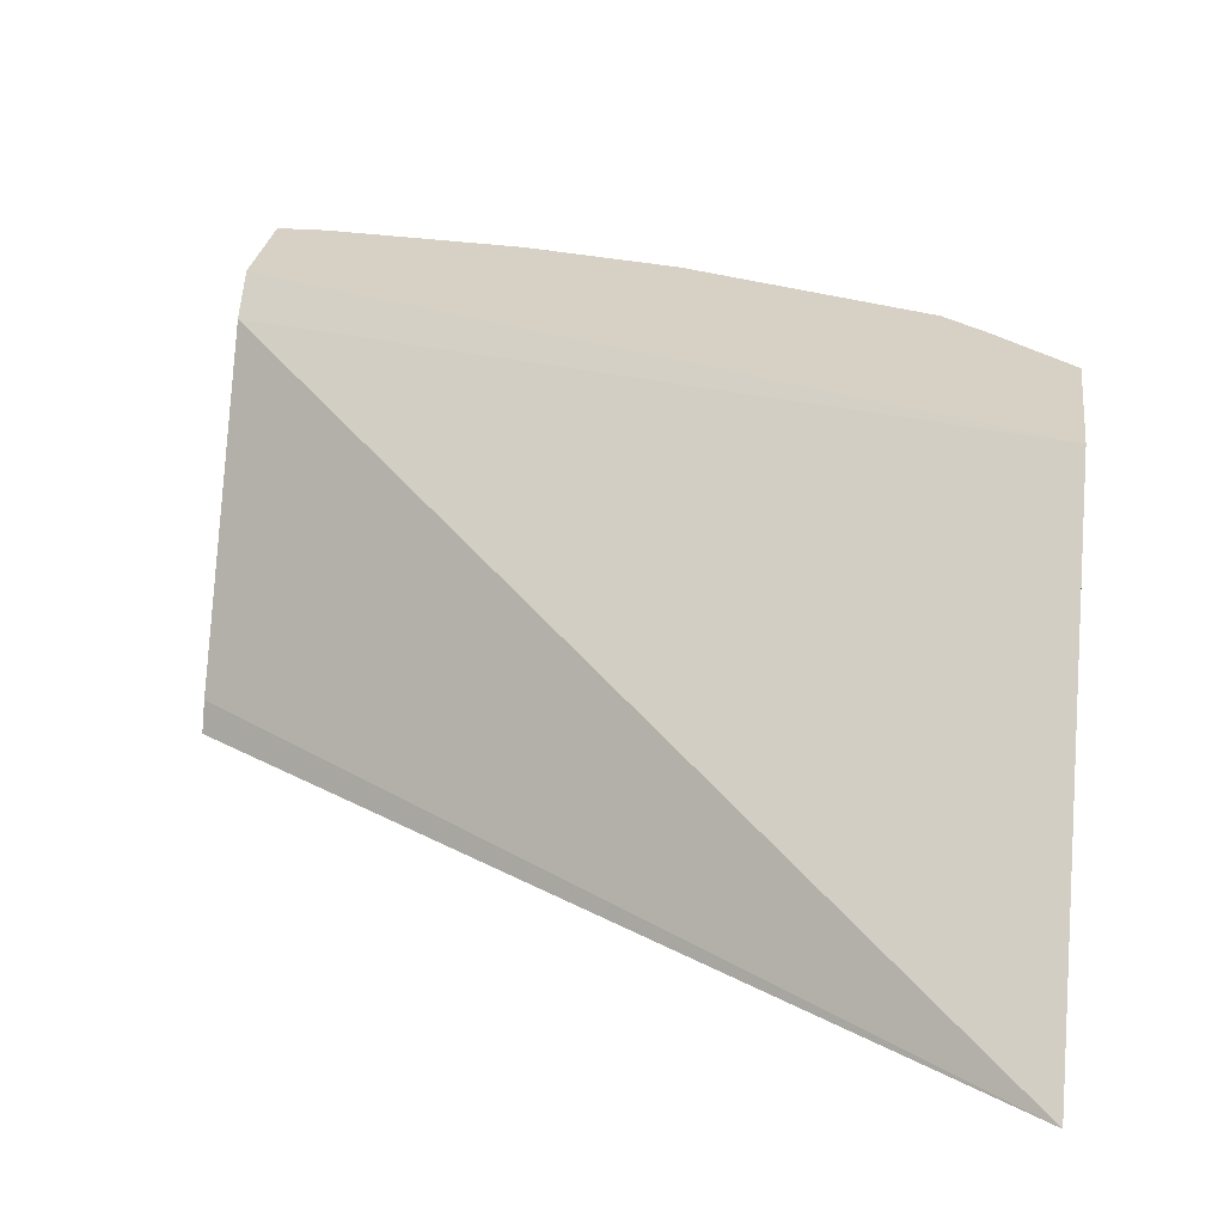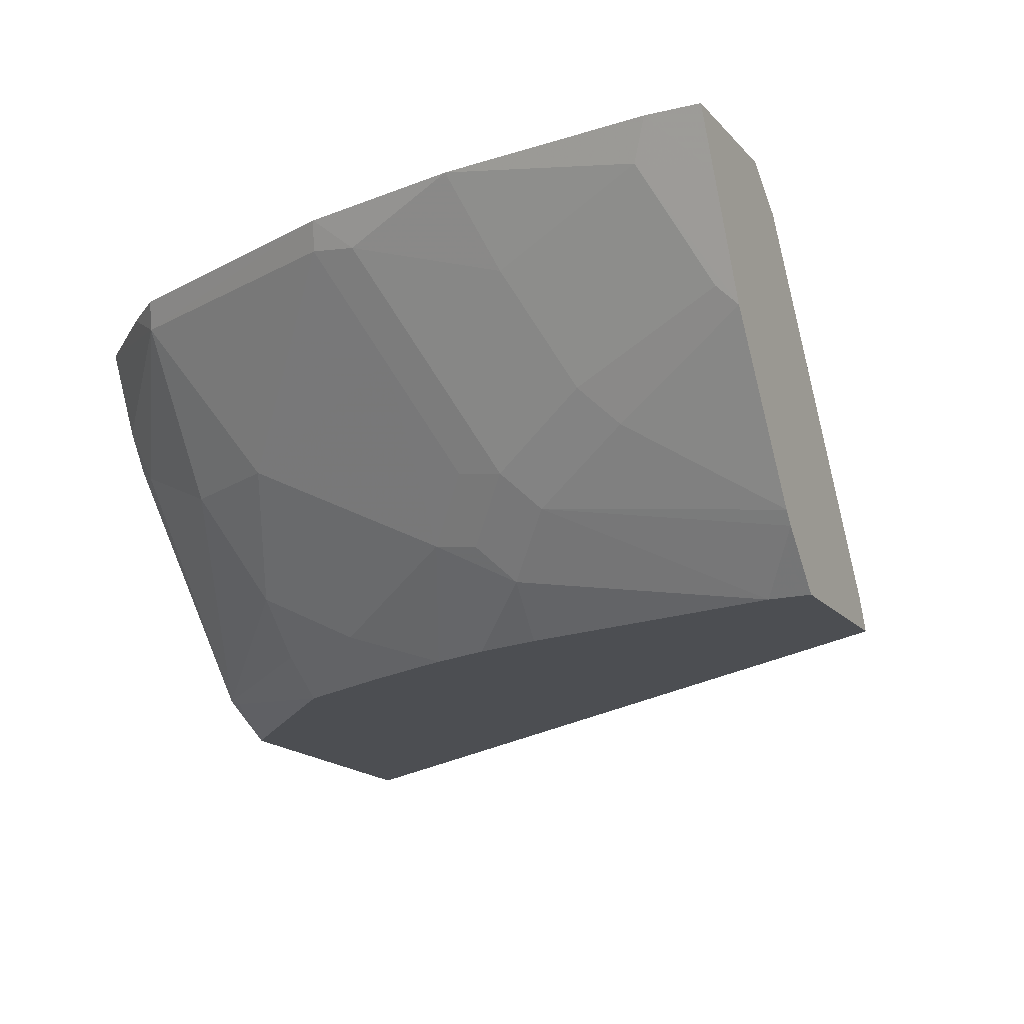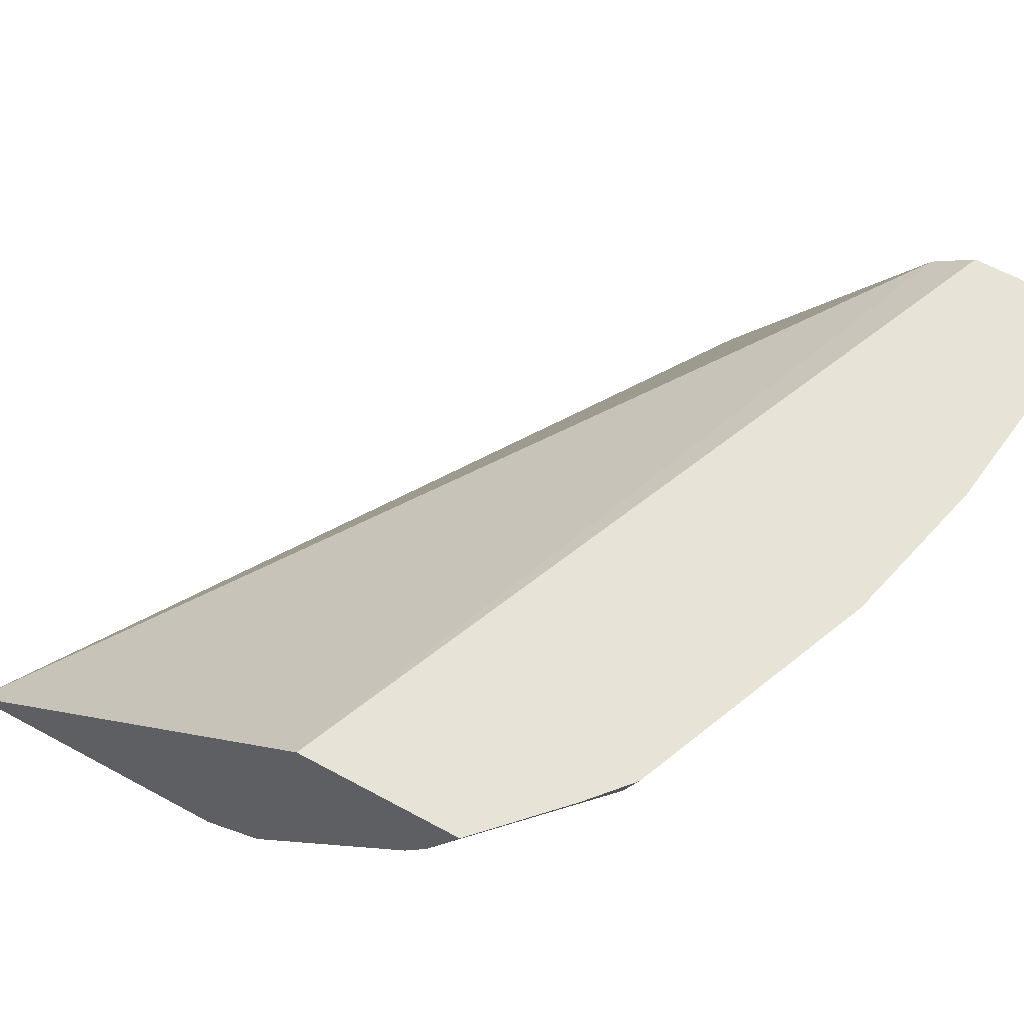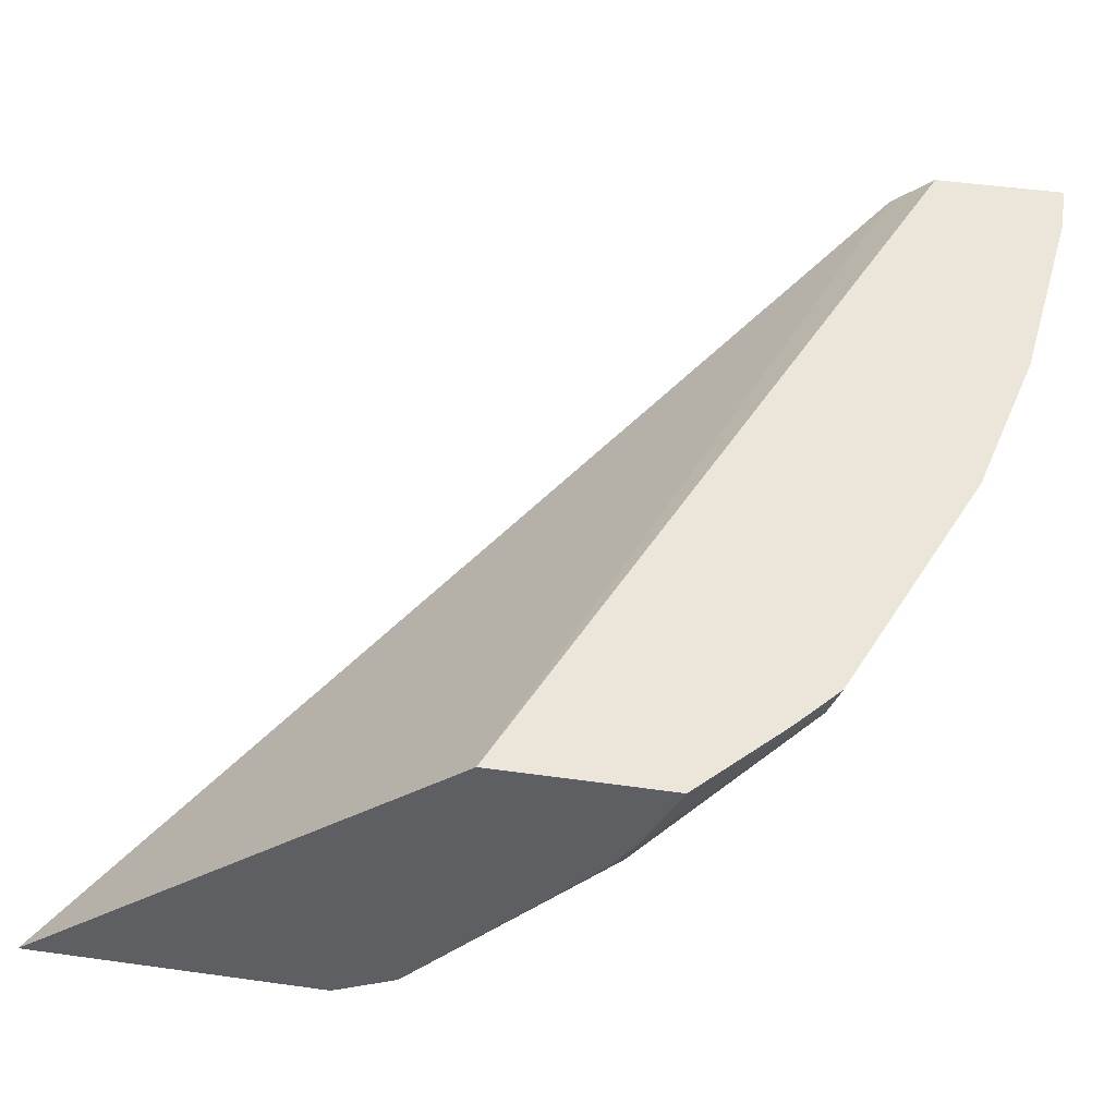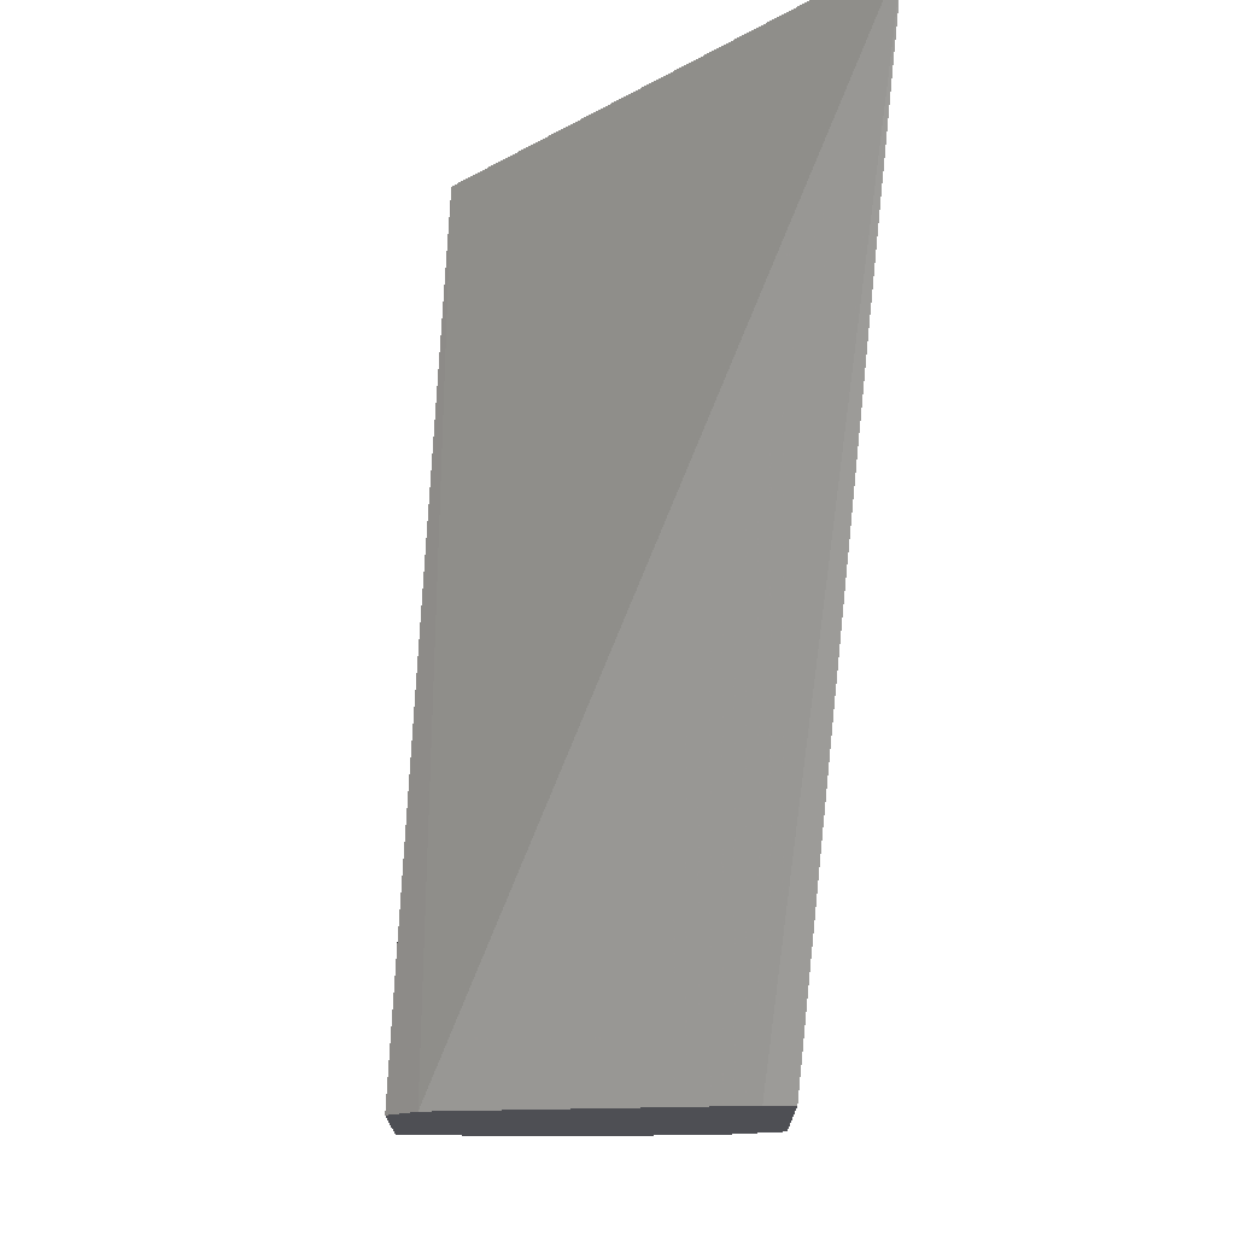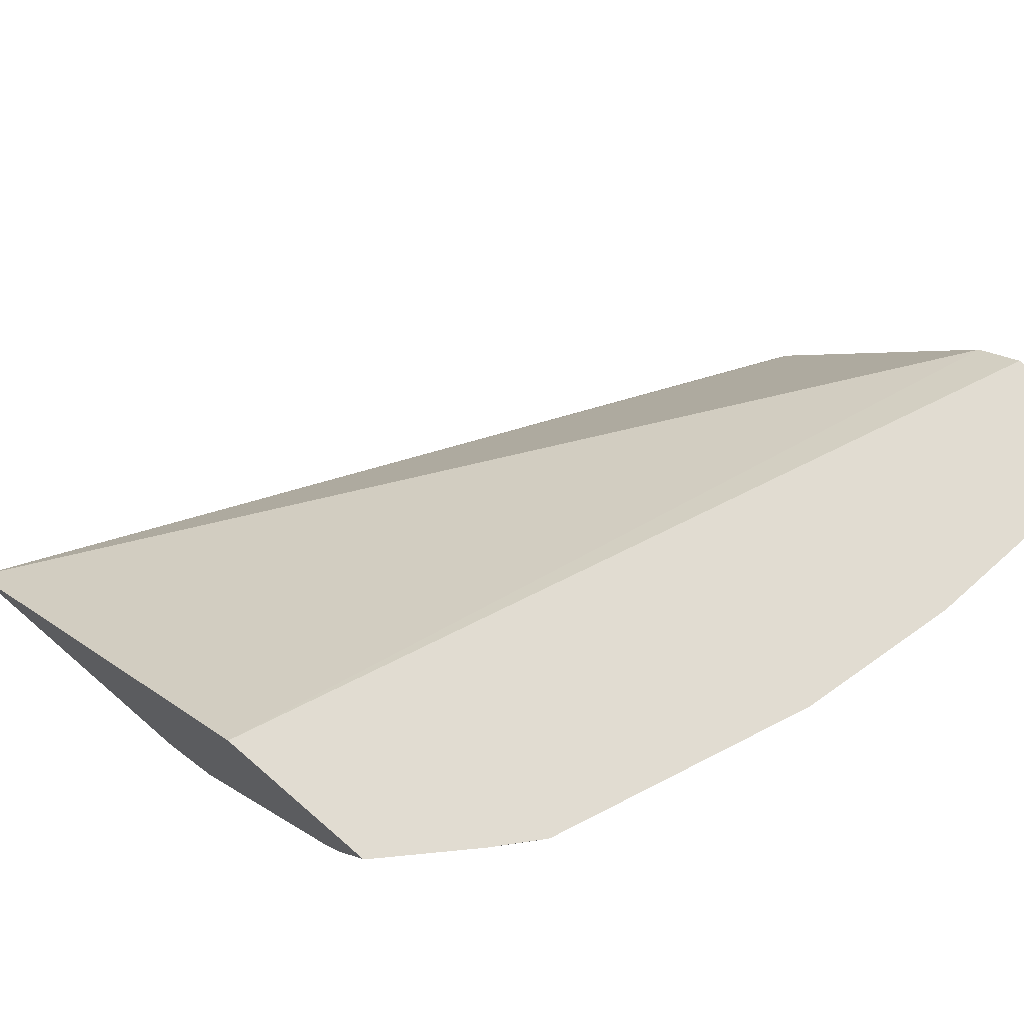
<metadata>
{"format":"obj","ext":"obj","renderer":"f3d","projection":"perspective","resolution":1024,"background":"white","views":[{"elev":26.8,"azim":7.3,"up":"+Y"},{"elev":-16.5,"azim":-153.6,"up":"+Y"},{"elev":61.9,"azim":118.9,"up":"+Y"},{"elev":48.0,"azim":98.9,"up":"+Y"},{"elev":71.6,"azim":-85.3,"up":"+Z"},{"elev":69.2,"azim":131.0,"up":"+Y"}]}
</metadata>
<code>
v 0.3109 -0.8018 -0.1682
v -9.275e-05 -0.7905 -0.372
v -9.275e-05 -0.8018 -0.3664
v 0.3109 -0.8018 -0.2847
v 0.3109 -0.6578 -0.3415
v -9.275e-05 -0.671 -0.4517
v -9.275e-05 -0.7307 -0.4118
v -9.275e-05 -0.8018 -0.4262
v 0.2967 -0.8018 -0.2994
v 0.3056 -0.7905 -0.3122
v 0.3109 -0.7884 -0.3101
v 0.3109 -0.6578 -0.4081
v -9.275e-05 -0.6578 -0.4683
v -9.275e-05 -0.7821 -0.4446
v 0.01534 -0.8018 -0.4262
v 0.2414 -0.8018 -0.3541
v 0.2441 -0.7872 -0.3687
v 0.3039 -0.7075 -0.3886
v 0.3109 -0.7028 -0.3839
v 0.2441 -0.7673 -0.3886
v 0.264 -0.7274 -0.4085
v 0.3109 -0.688 -0.3936
v 0.264 -0.6676 -0.4484
v 0.2788 -0.6578 -0.4385
v -9.275e-05 -0.6578 -0.5181
v -9.275e-05 -0.7773 -0.4483
v 0.093 -0.7639 -0.4451
v 0.1129 -0.7839 -0.4251
v 0.115 -0.8018 -0.4062
v 0.2016 -0.8018 -0.374
v 0.2042 -0.7872 -0.3886
v 0.1445 -0.7673 -0.4285
v 0.2242 -0.7274 -0.4285
v 0.1843 -0.6876 -0.4683
v 0.1644 -0.6676 -0.4882
v 0.1619 -0.6578 -0.4932
v 0.2616 -0.6578 -0.4533
v 0.02 -0.6578 -0.5181
v -9.275e-05 -0.6777 -0.5081
v 0.05315 -0.744 -0.465
v -9.275e-05 -0.7175 -0.4882
v 0.1063 -0.7507 -0.4517
v 0.1262 -0.7706 -0.4318
v 0.1402 -0.8018 -0.3995
v 0.1747 -0.8018 -0.3863
v 0.1631 -0.8018 -0.3913
v 0.1246 -0.7473 -0.4484
v 0.1445 -0.7075 -0.4683
v 0.1462 -0.671 -0.4915
v 0.09955 -0.6578 -0.5081
v 0.02658 -0.671 -0.5115
v 0.06646 -0.7307 -0.4716
v 0.006666 -0.7108 -0.4915
v 0.1262 -0.7108 -0.4716
v 0.08637 -0.6909 -0.4915
f 26 41 40
f 27 40 52
f 27 52 42
f 27 42 28
f 28 43 32
f 28 32 44
f 28 44 29
f 26 40 27
f 30 45 31
f 28 42 43
f 25 38 39
f 20 32 33
f 23 37 24
f 23 36 37
f 23 35 36
f 23 34 35
f 21 33 23
f 20 33 21
f 20 31 32
f 18 22 19
f 18 23 22
f 18 21 23
f 31 45 46
f 23 33 34
f 31 46 32
f 42 54 48
f 32 42 47
f 17 31 20
f 51 52 53
f 51 55 52
f 50 55 51
f 49 54 55
f 49 55 50
f 48 54 49
f 42 48 47
f 42 52 54
f 41 53 52
f 41 51 53
f 32 43 42
f 40 41 52
f 38 50 51
f 38 51 39
f 36 49 50
f 35 49 36
f 35 48 49
f 34 48 35
f 33 48 34
f 52 55 54
f 32 46 44
f 32 48 33
f 32 47 48
f 39 51 41
f 16 31 17
f 2 6 13
f 15 27 28
f 2 39 41
f 2 25 39
f 2 13 25
f 2 7 6
f 1 7 2
f 1 6 7
f 1 5 6
f 1 12 5
f 1 22 12
f 1 19 22
f 1 11 19
f 1 4 11
f 1 9 4
f 1 16 9
f 1 30 16
f 1 45 30
f 1 46 45
f 1 44 46
f 1 29 44
f 1 15 29
f 1 8 15
f 1 3 8
f 1 2 3
f 2 41 26
f 2 26 14
f 16 30 31
f 2 8 3
f 2 14 8
f 15 28 29
f 14 27 15
f 14 26 27
f 12 23 24
f 11 21 18
f 11 20 21
f 11 17 20
f 11 18 19
f 10 17 11
f 10 16 17
f 12 22 23
f 8 14 15
f 4 9 10
f 9 16 10
f 4 10 11
f 5 12 24
f 5 37 36
f 5 24 37
f 5 36 50
f 5 50 38
f 5 38 25
f 5 25 13
f 5 13 6

</code>
